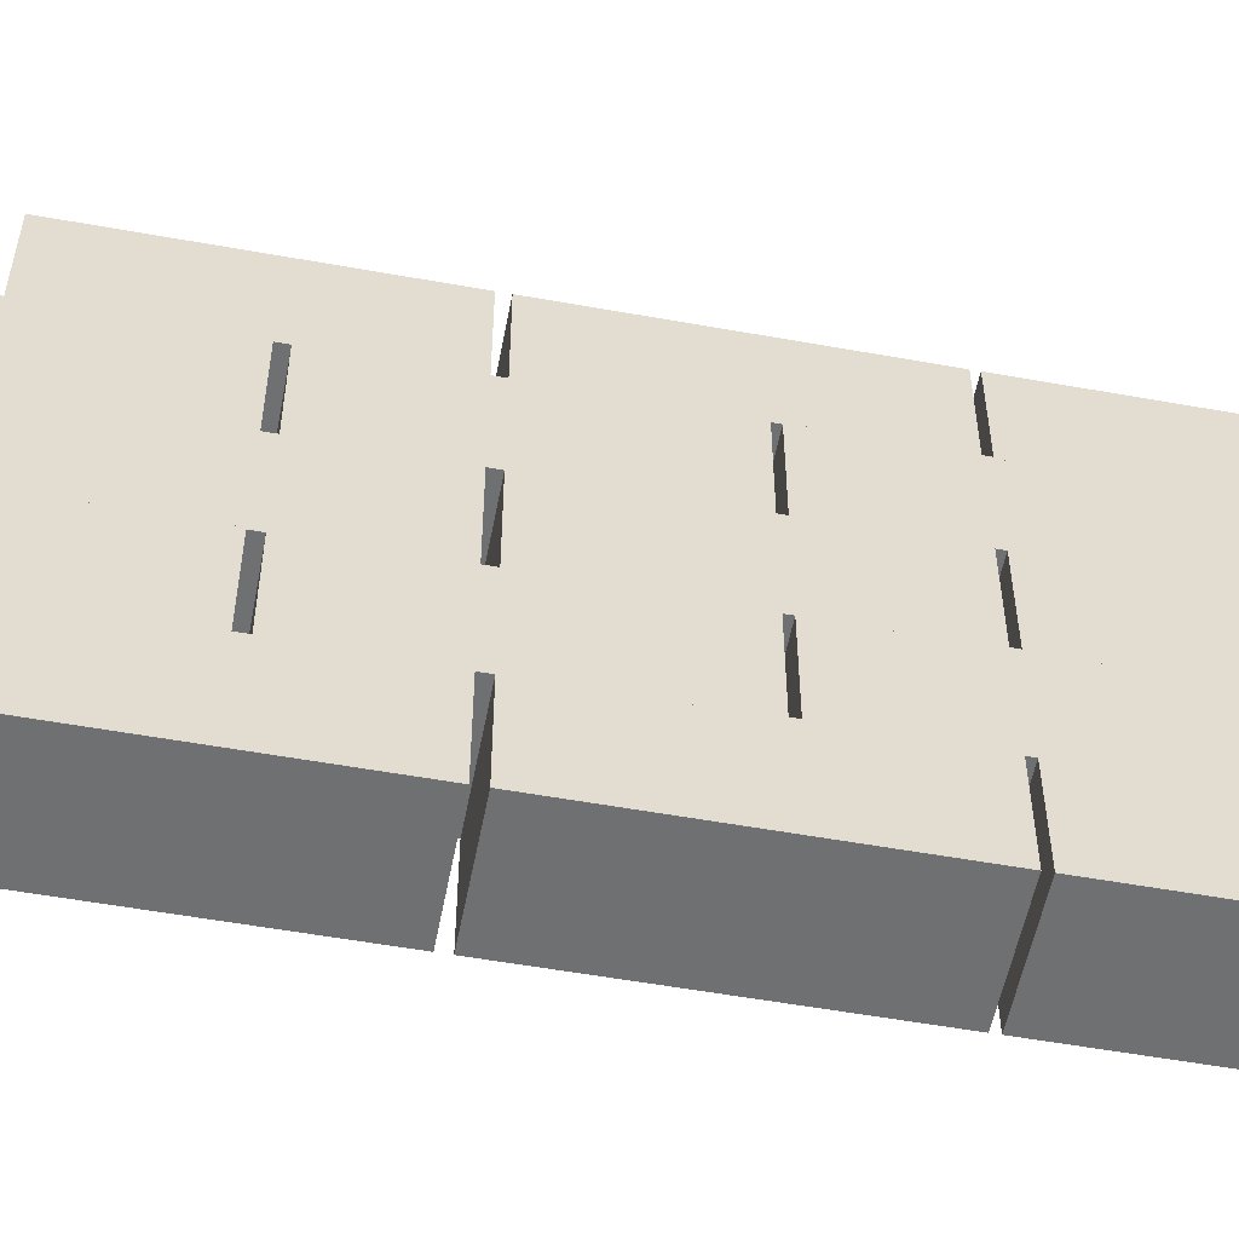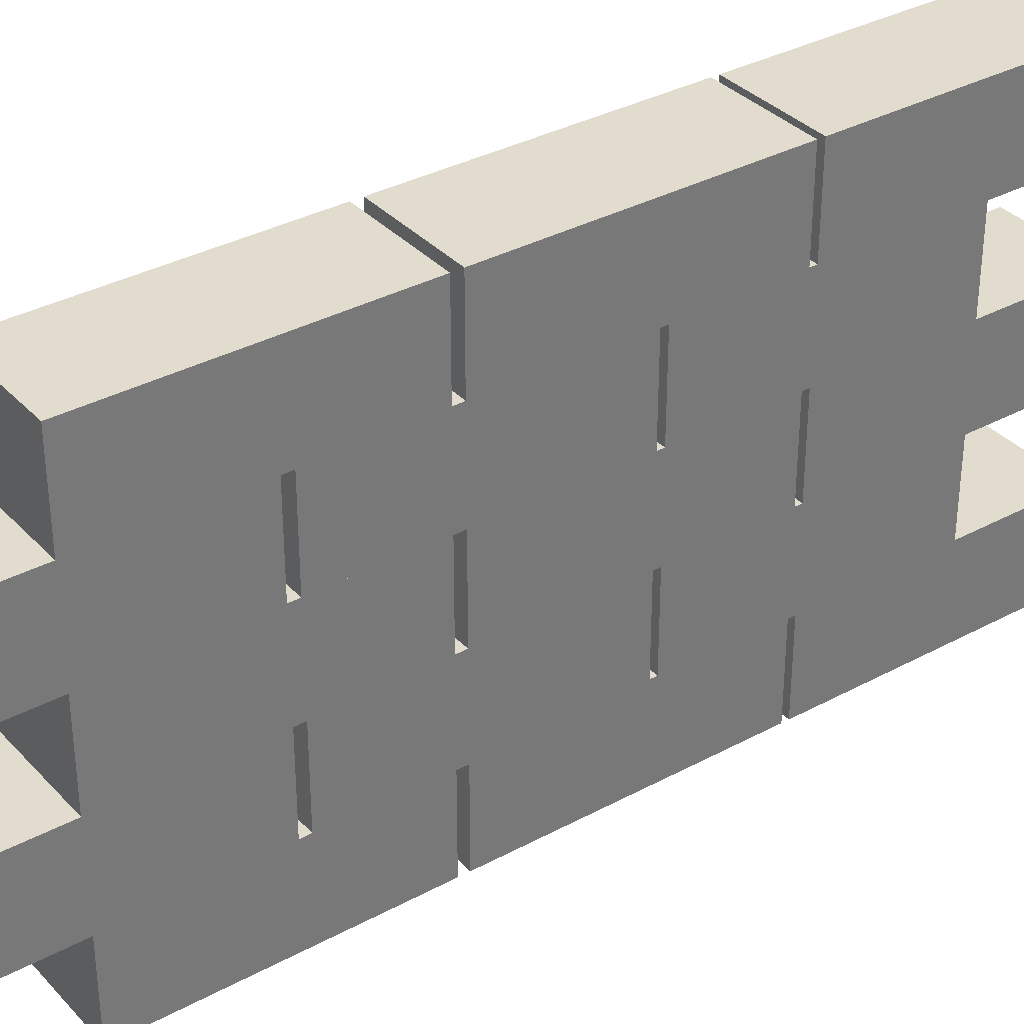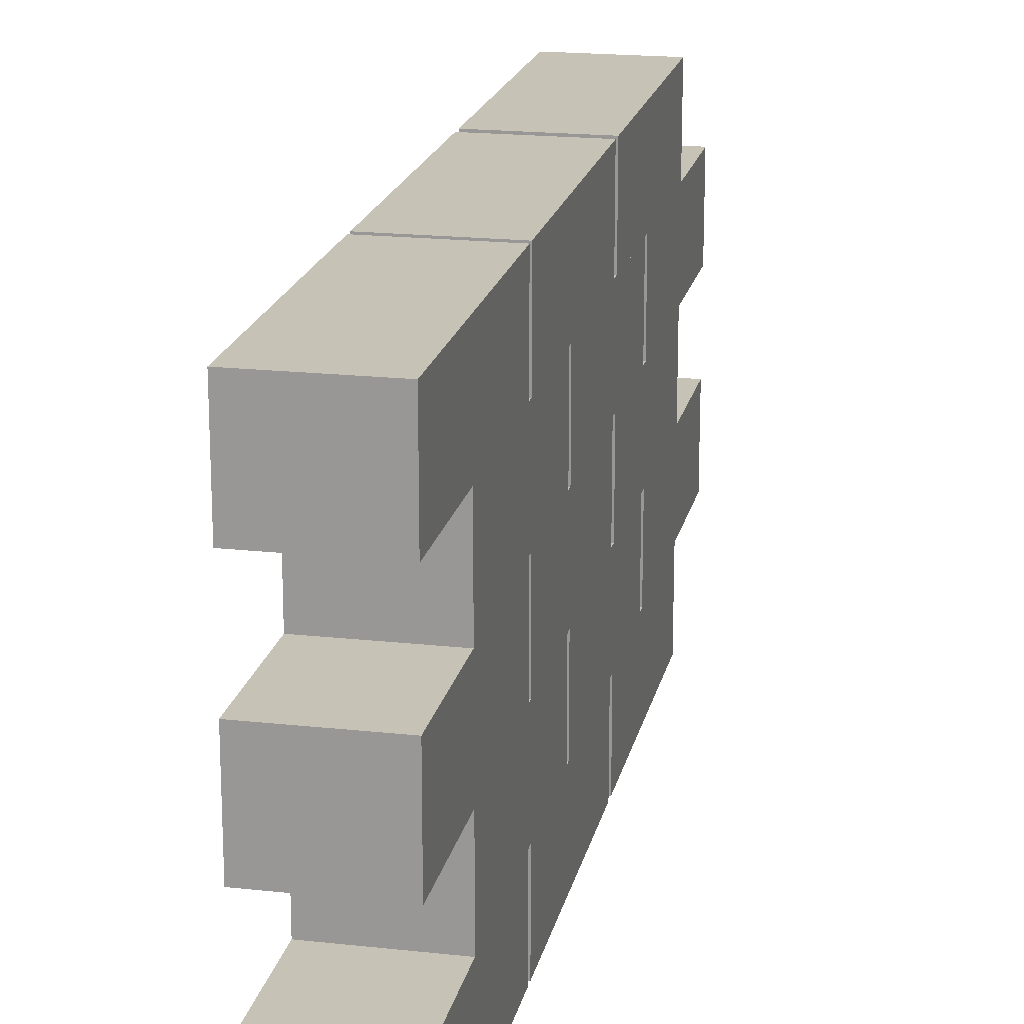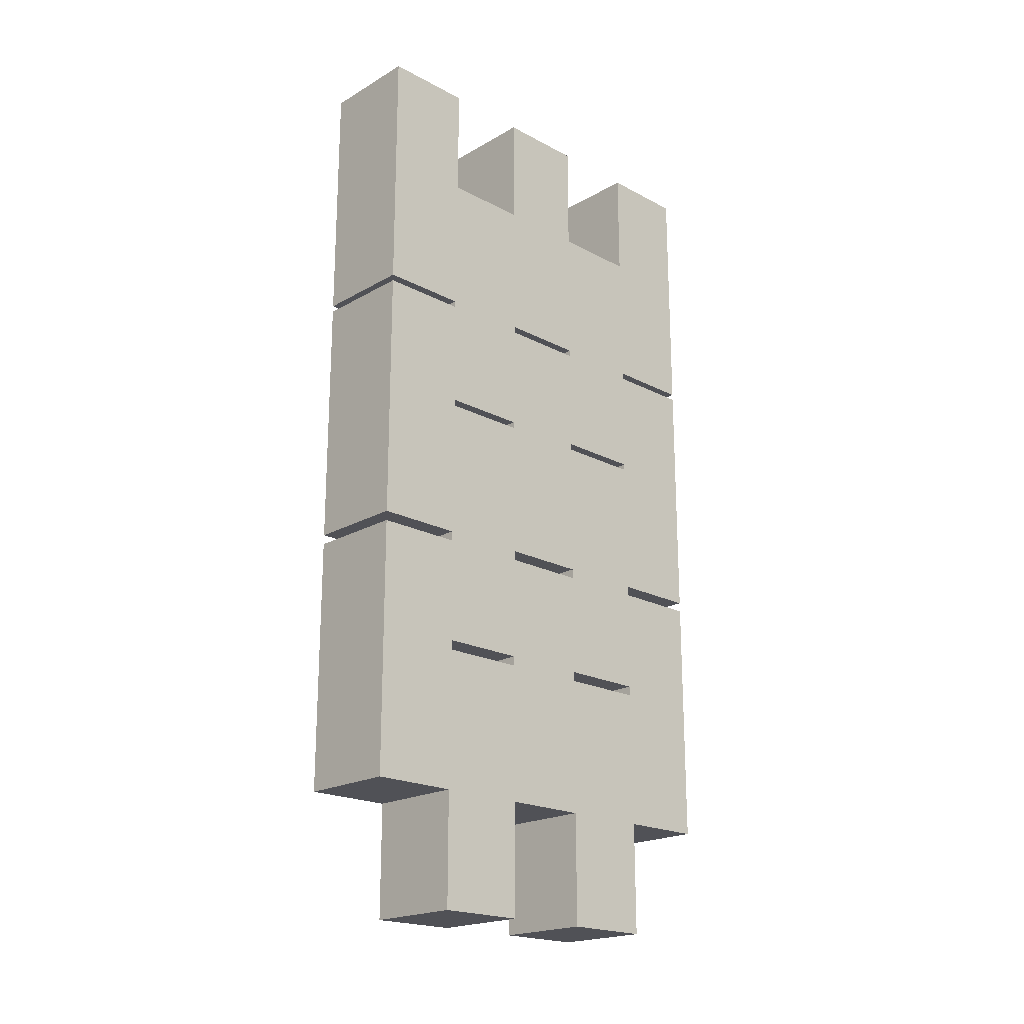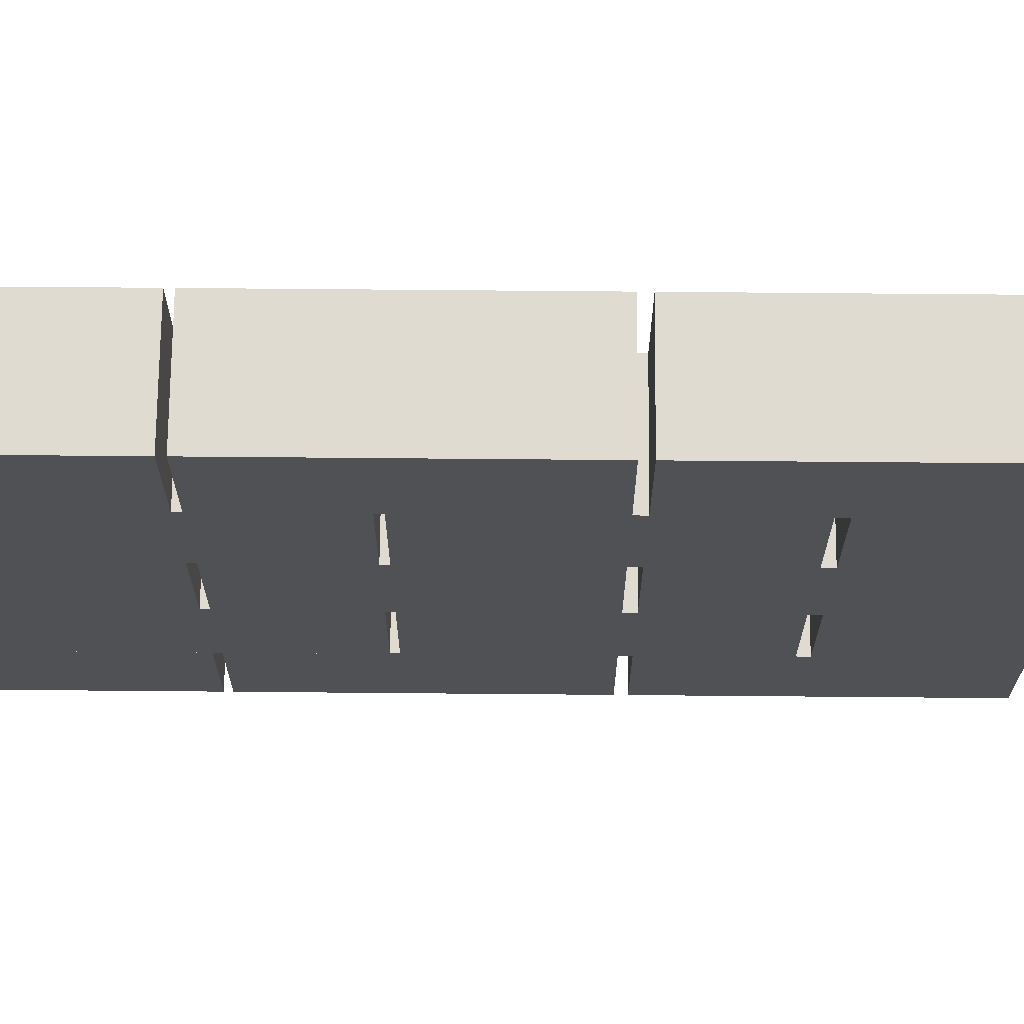
<metadata>
{"format":"obj","ext":"obj","renderer":"f3d","projection":"perspective","resolution":1024,"background":"white","views":[{"elev":-54.9,"azim":-100.8,"up":"+Y"},{"elev":34.6,"azim":-126.0,"up":"+Y"},{"elev":19.1,"azim":11.8,"up":"+Y"},{"elev":-20.4,"azim":46.1,"up":"+Z"},{"elev":69.9,"azim":90.5,"up":"+Y"}]}
</metadata>
<code>
o Cube.001_Cube.000
v -0.1246 0.6787 -1.275
v 0.1246 0.6787 -1.275
v 0.1246 0.4564 -1.275
v -0.1246 0.4564 -1.275
v -0.1246 0.6787 -0.6368
v -0.1246 0.4564 -0.6368
v 0.1246 0.6787 -0.6368
v 0.1246 0.4564 -0.6368
v -0.1246 0.6787 -0.6126
v 0.1246 0.6787 -0.6126
v 0.1246 0.4564 -0.6126
v -0.1246 0.4564 -0.6126
v -0.1246 0.6787 0.02556
v -0.1246 0.4564 0.02556
v 0.1246 0.6787 0.02556
v 0.1246 0.4564 0.02556
v -0.1246 0.6787 0.04187
v 0.1246 0.6787 0.04187
v 0.1246 0.4564 0.04187
v -0.1246 0.4564 0.04187
v -0.1246 0.6787 0.6801
v -0.1246 0.4564 0.6801
v 0.1246 0.6787 0.6801
v 0.1246 0.4564 0.6801
v -0.1246 0.8968 -0.988
v 0.1246 0.8968 -0.988
v 0.1246 0.6746 -0.988
v -0.1246 0.6746 -0.988
v -0.1246 0.8968 -0.3498
v -0.1246 0.6746 -0.3498
v 0.1246 0.8968 -0.3498
v 0.1246 0.6746 -0.3498
v -0.1246 0.8968 -0.3256
v 0.1246 0.8968 -0.3256
v 0.1246 0.6746 -0.3256
v -0.1246 0.6746 -0.3256
v -0.1246 0.8968 0.3126
v -0.1246 0.6746 0.3126
v 0.1246 0.8968 0.3126
v 0.1246 0.6746 0.3126
v -0.1246 0.8968 0.3289
v 0.1246 0.8968 0.3289
v 0.1246 0.6746 0.3289
v -0.1246 0.6746 0.3289
v -0.1246 0.8968 0.9671
v -0.1246 0.6746 0.9671
v 0.1246 0.8968 0.9671
v 0.1246 0.6746 0.9671
v -0.1246 0.4568 0.3289
v 0.1246 0.4568 0.3289
v 0.1246 0.2346 0.3289
v -0.1246 0.2346 0.3289
v -0.1246 0.4568 0.9671
v -0.1246 0.2346 0.9671
v 0.1246 0.4568 0.9671
v 0.1246 0.2346 0.9671
v -0.1246 0.4568 -0.3256
v 0.1246 0.4568 -0.3256
v 0.1246 0.2346 -0.3256
v -0.1246 0.2346 -0.3256
v -0.1246 0.4568 0.3126
v -0.1246 0.2346 0.3126
v 0.1246 0.4568 0.3126
v 0.1246 0.2346 0.3126
v -0.1246 0.4568 -0.988
v 0.1246 0.4568 -0.988
v 0.1246 0.2346 -0.988
v -0.1246 0.2346 -0.988
v -0.1246 0.4568 -0.3498
v -0.1246 0.2346 -0.3498
v 0.1246 0.4568 -0.3498
v 0.1246 0.2346 -0.3498
v -0.1246 0.2387 0.04187
v 0.1246 0.2387 0.04187
v 0.1246 0.01644 0.04187
v -0.1246 0.01644 0.04187
v -0.1246 0.2387 0.6801
v -0.1246 0.01644 0.6801
v 0.1246 0.2387 0.6801
v 0.1246 0.01644 0.6801
v -0.1246 0.2387 -0.6126
v 0.1246 0.2387 -0.6126
v 0.1246 0.01644 -0.6126
v -0.1246 0.01644 -0.6126
v -0.1246 0.2387 0.02556
v -0.1246 0.01644 0.02556
v 0.1246 0.2387 0.02556
v 0.1246 0.01644 0.02556
v -0.1246 0.2387 -1.275
v 0.1246 0.2387 -1.275
v 0.1246 0.01644 -1.275
v -0.1246 0.01644 -1.275
v -0.1246 0.2387 -0.6368
v -0.1246 0.01644 -0.6368
v 0.1246 0.2387 -0.6368
v 0.1246 0.01644 -0.6368
v -0.1246 0.02181 -0.988
v 0.1246 0.02181 -0.988
v 0.1246 -0.2005 -0.988
v -0.1246 -0.2005 -0.988
v -0.1246 0.02181 -0.3498
v -0.1246 -0.2005 -0.3498
v 0.1246 0.02181 -0.3498
v 0.1246 -0.2005 -0.3498
v -0.1246 0.02181 -0.3256
v 0.1246 0.02181 -0.3256
v 0.1246 -0.2005 -0.3256
v -0.1246 -0.2005 -0.3256
v -0.1246 0.02181 0.3126
v -0.1246 -0.2005 0.3126
v 0.1246 0.02181 0.3126
v 0.1246 -0.2005 0.3126
v -0.1246 0.02181 0.3289
v 0.1246 0.02181 0.3289
v 0.1246 -0.2005 0.3289
v -0.1246 -0.2005 0.3289
v -0.1246 0.02181 0.9671
v -0.1246 -0.2005 0.9671
v 0.1246 0.02181 0.9671
v 0.1246 -0.2005 0.9671
f 1 2 3 4
f 5 1 4 6
f 5 7 2 1
f 2 7 8 3
f 4 3 8 6
f 7 5 6 8
f 9 10 11 12
f 13 9 12 14
f 13 15 10 9
f 10 15 16 11
f 12 11 16 14
f 15 13 14 16
f 17 18 19 20
f 21 17 20 22
f 21 23 18 17
f 18 23 24 19
f 20 19 24 22
f 23 21 22 24
f 25 26 27 28
f 29 25 28 30
f 29 31 26 25
f 26 31 32 27
f 28 27 32 30
f 31 29 30 32
f 33 34 35 36
f 37 33 36 38
f 37 39 34 33
f 34 39 40 35
f 36 35 40 38
f 39 37 38 40
f 41 42 43 44
f 45 41 44 46
f 45 47 42 41
f 42 47 48 43
f 44 43 48 46
f 47 45 46 48
f 49 50 51 52
f 53 49 52 54
f 53 55 50 49
f 50 55 56 51
f 52 51 56 54
f 55 53 54 56
f 57 58 59 60
f 61 57 60 62
f 61 63 58 57
f 58 63 64 59
f 60 59 64 62
f 63 61 62 64
f 65 66 67 68
f 69 65 68 70
f 69 71 66 65
f 66 71 72 67
f 68 67 72 70
f 71 69 70 72
f 73 74 75 76
f 77 73 76 78
f 77 79 74 73
f 74 79 80 75
f 76 75 80 78
f 79 77 78 80
f 81 82 83 84
f 85 81 84 86
f 85 87 82 81
f 82 87 88 83
f 84 83 88 86
f 87 85 86 88
f 89 90 91 92
f 93 89 92 94
f 93 95 90 89
f 90 95 96 91
f 92 91 96 94
f 95 93 94 96
f 97 98 99 100
f 101 97 100 102
f 101 103 98 97
f 98 103 104 99
f 100 99 104 102
f 103 101 102 104
f 105 106 107 108
f 109 105 108 110
f 109 111 106 105
f 106 111 112 107
f 108 107 112 110
f 111 109 110 112
f 113 114 115 116
f 117 113 116 118
f 117 119 114 113
f 114 119 120 115
f 116 115 120 118
f 119 117 118 120

</code>
